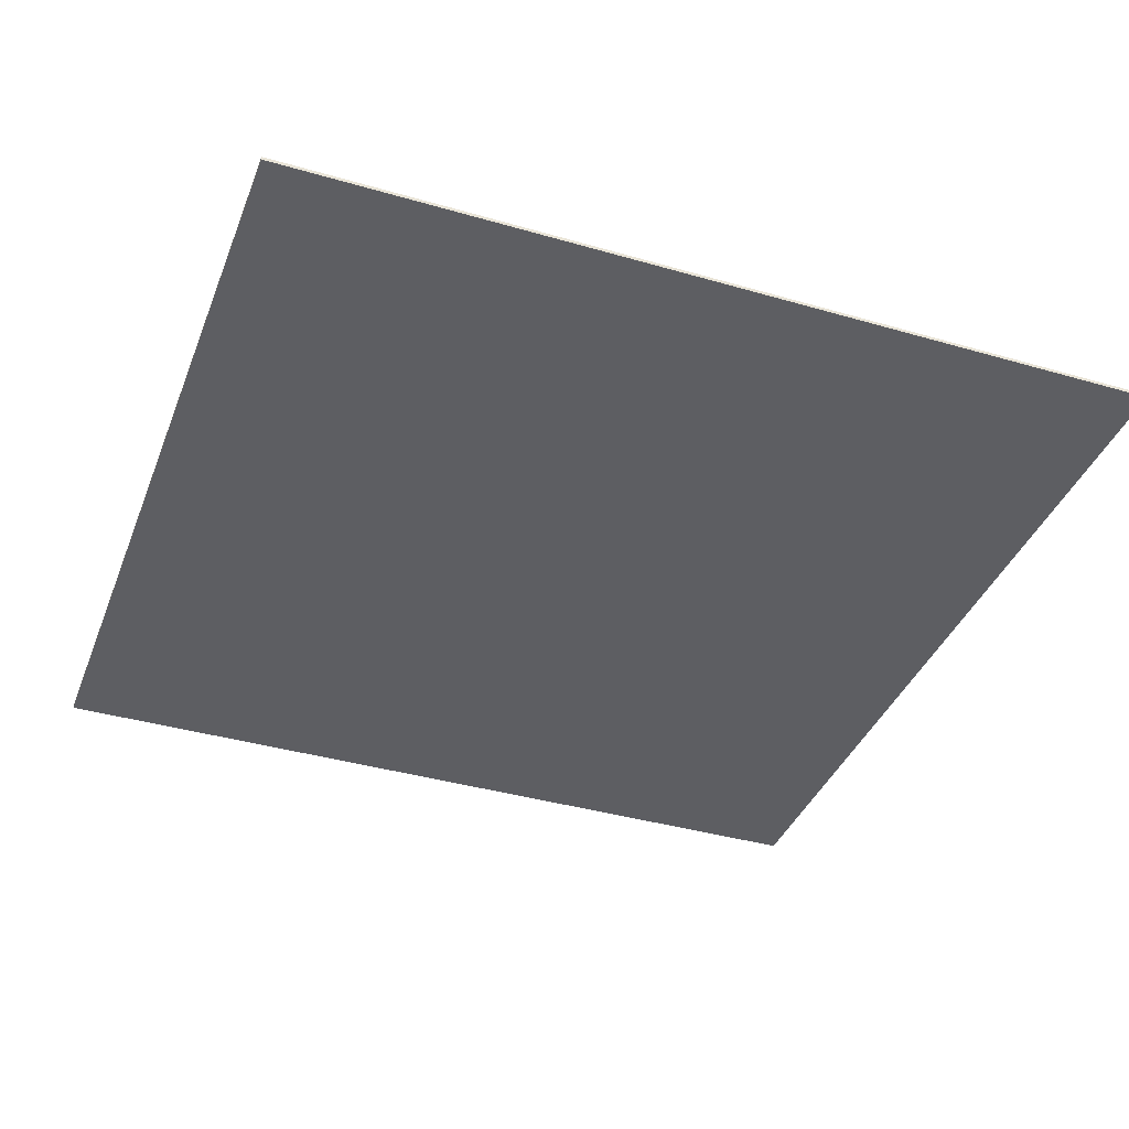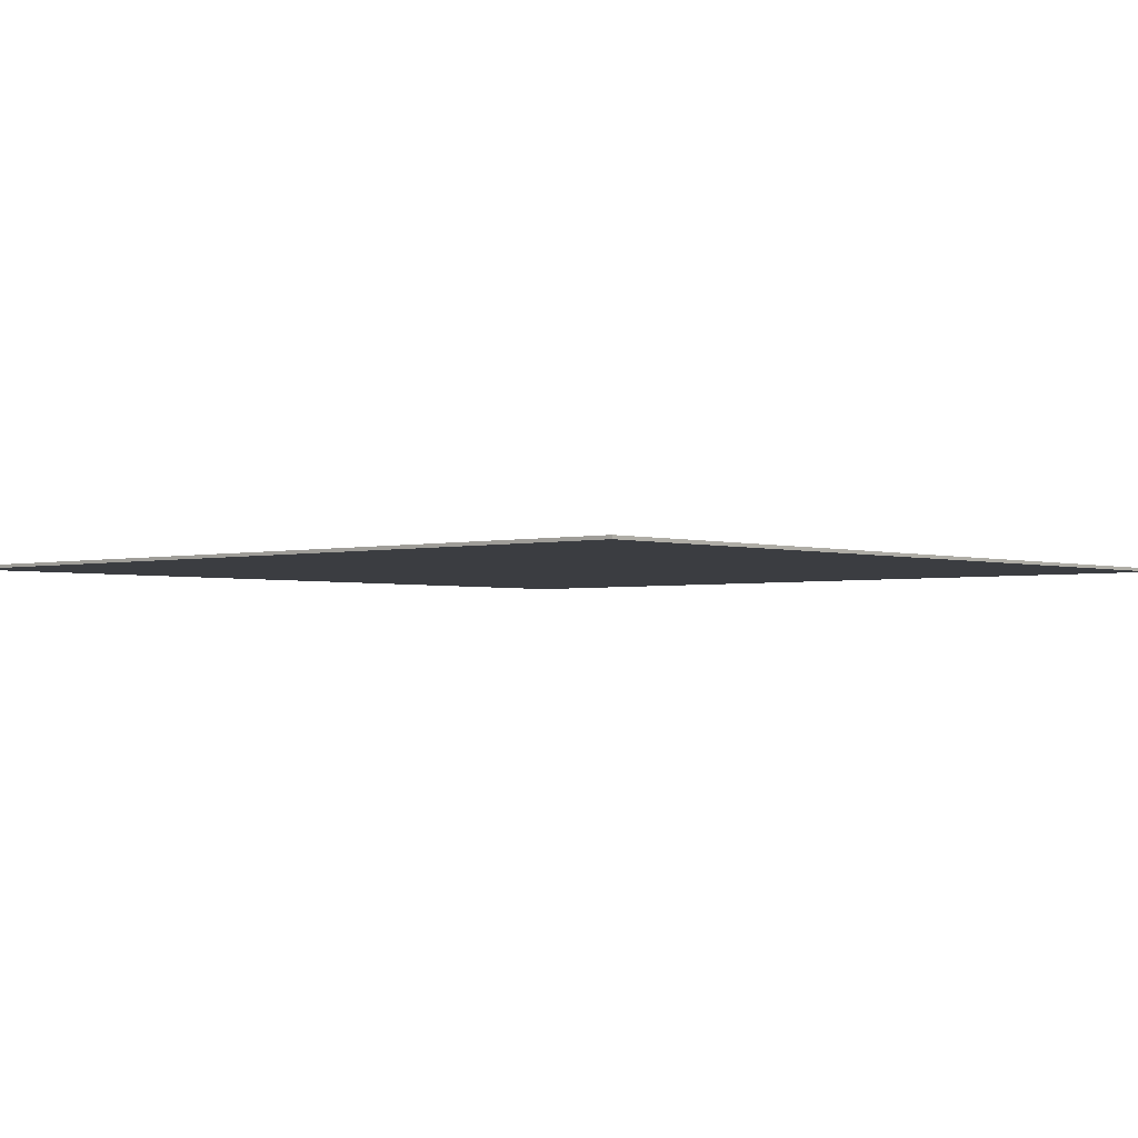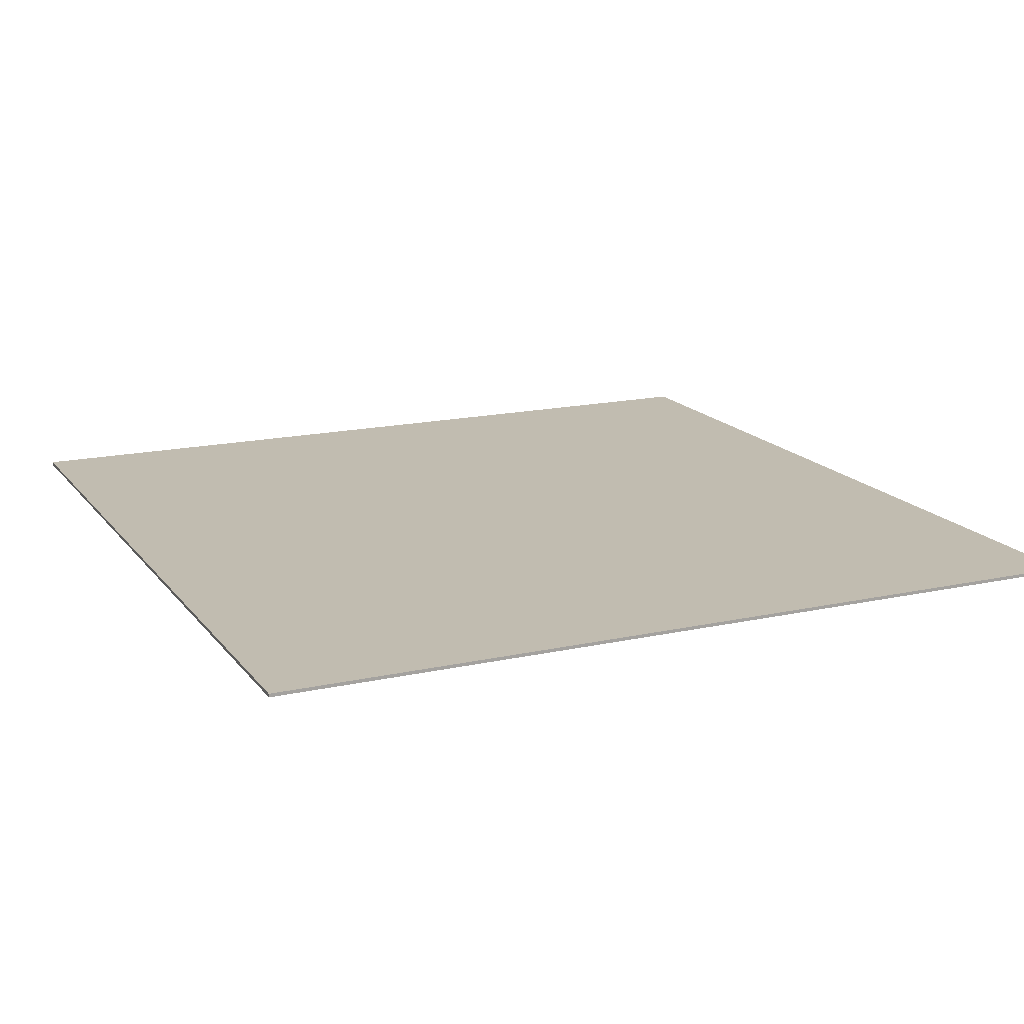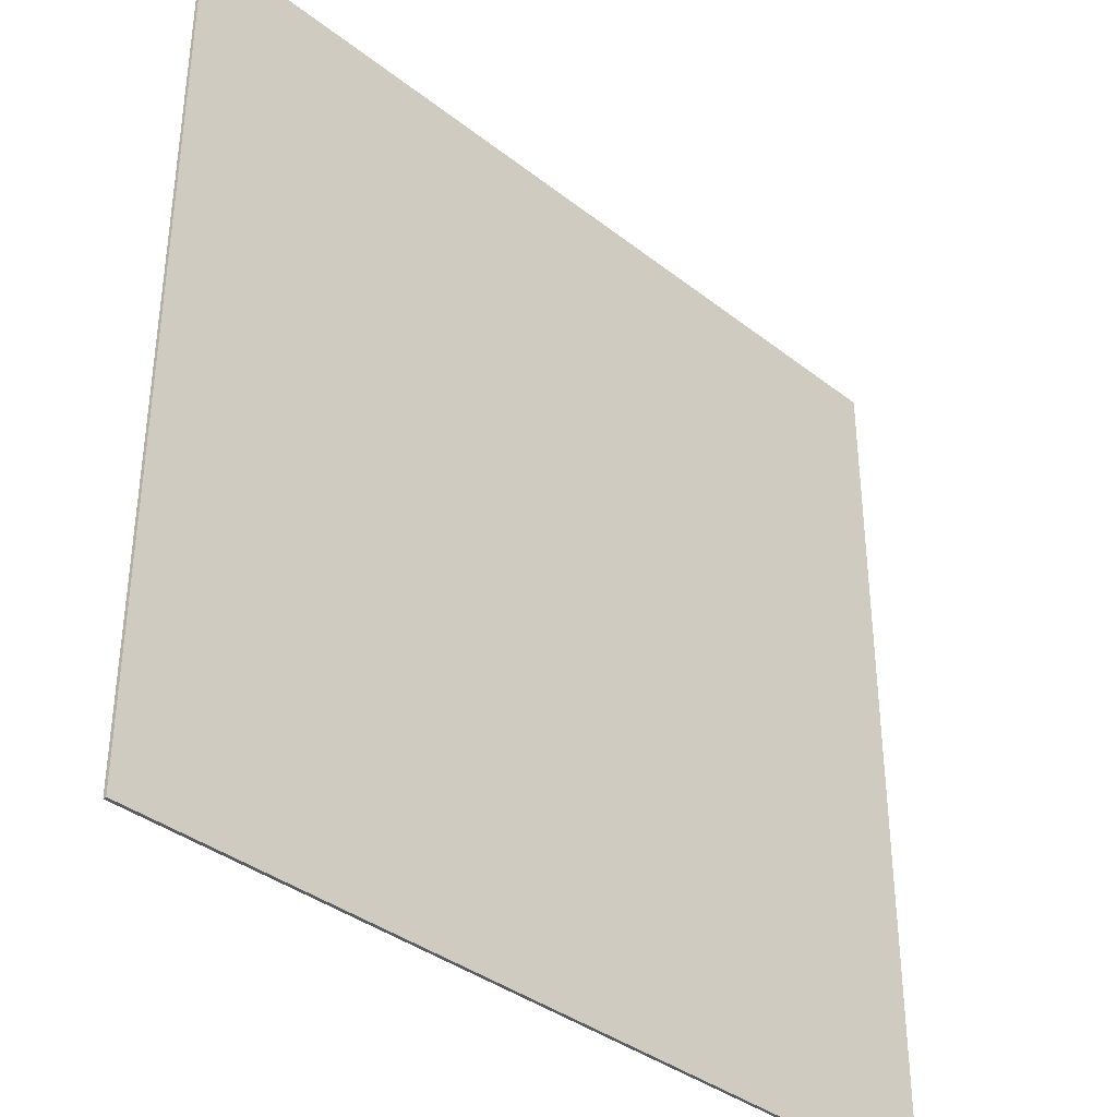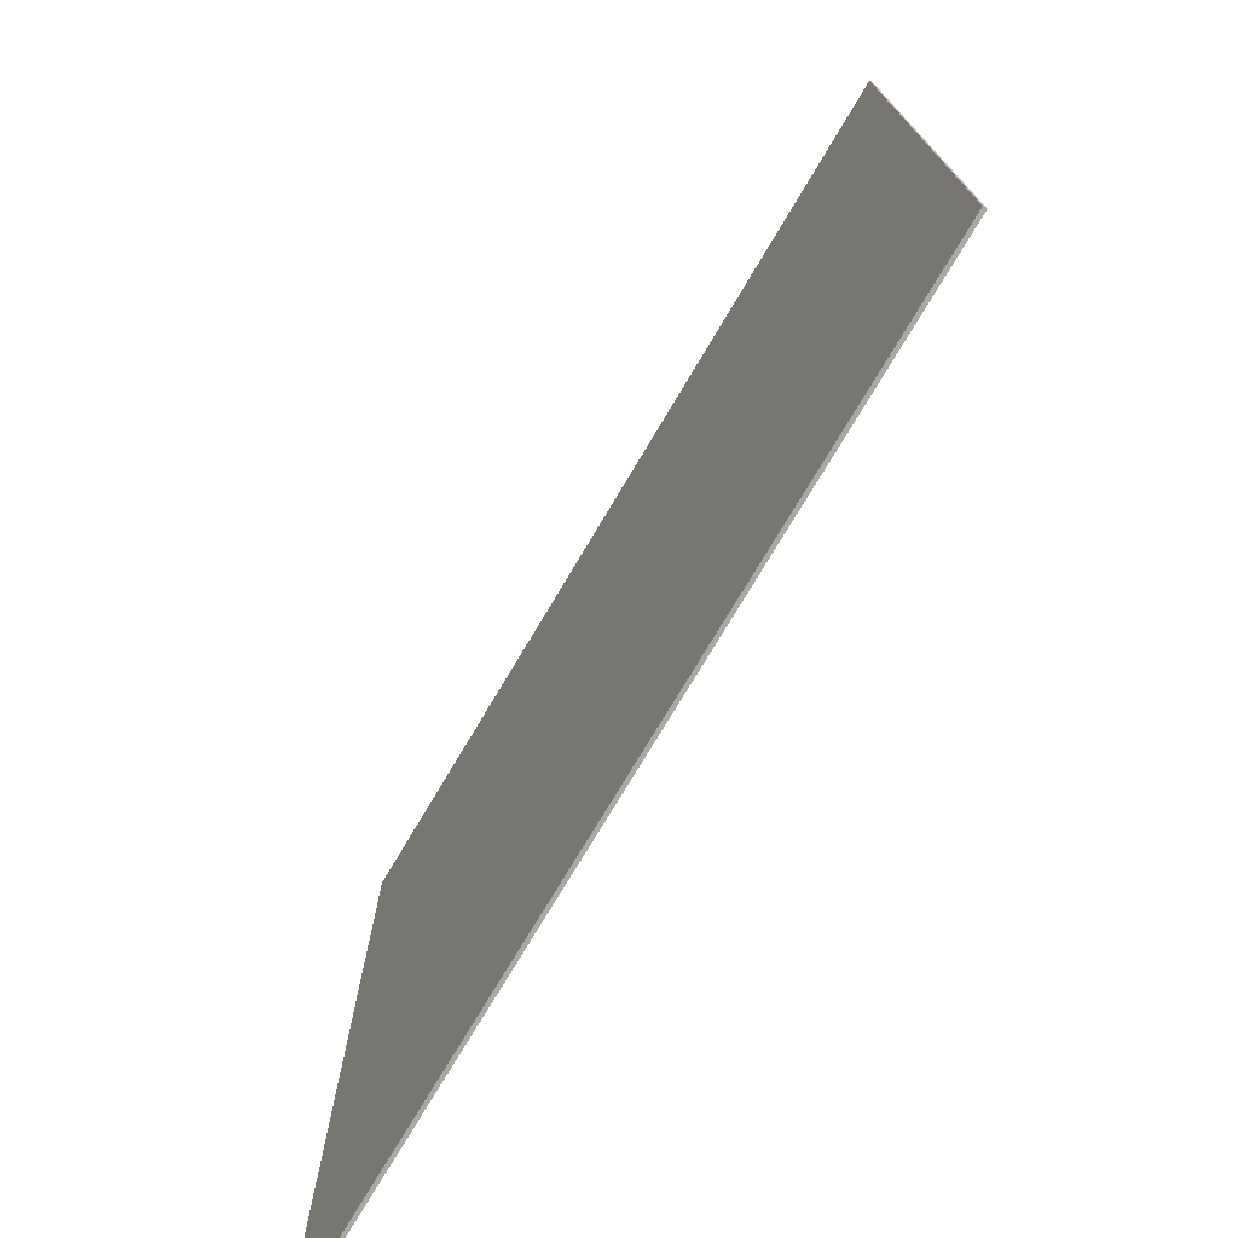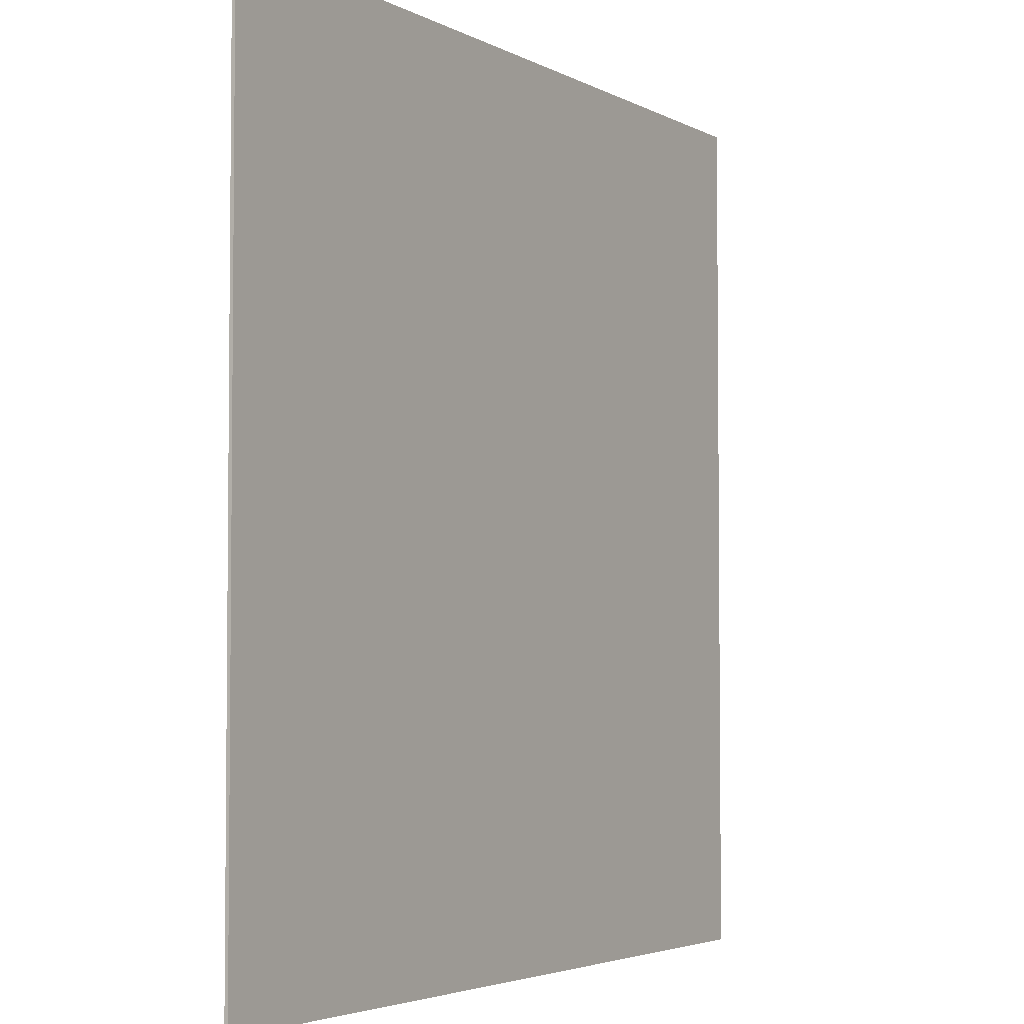
<metadata>
{"format":"obj","ext":"obj","renderer":"f3d","projection":"perspective","resolution":1024,"background":"white","views":[{"elev":-38.5,"azim":159.9,"up":"+Y"},{"elev":-2.3,"azim":131.9,"up":"+Y"},{"elev":16.4,"azim":65.5,"up":"+Y"},{"elev":-37.0,"azim":-45.2,"up":"+Z"},{"elev":-75.1,"azim":-120.7,"up":"+Z"},{"elev":-3.7,"azim":-59.2,"up":"+Z"}]}
</metadata>
<code>
o
v -51.2 0 -51.2
v -51.2 0 -66.6
v -51.2 0 -67.5
v -51.2 0 -76.8
v -51.2 0.1 -51.2
v -51.2 0.1 -66.6
v -51.2 0.1 -67.5
v -51.2 0.1 -76.8
v -25.6 0 -51.2
v -25.6 0 -66.6
v -25.6 0 -67.5
v -25.6 0 -76.8
v -25.6 0.1 -51.2
v -25.6 0.1 -66.6
v -25.6 0.1 -67.5
v -25.6 0.1 -76.8
v -51.2 0 -51.2
v -51.2 0.1 -51.2
v -25.6 0 -51.2
v -25.6 0.1 -51.2
v -51.2 0 -76.8
v -51.2 0.1 -76.8
v -25.6 0 -76.8
v -25.6 0.1 -76.8
v -51.2 0 -51.2
v -25.6 0 -51.2
v -51.1 0 -51.3
v -38.5 0 -51.3
v -38.3 0 -51.3
v -25.7 0 -51.3
v -51.2 0 -66.6
v -51.1 0 -66.6
v -25.7 0 -66.6
v -25.6 0 -66.6
v -51.2 0 -67.5
v -51.1 0 -67.5
v -25.7 0 -67.5
v -25.6 0 -67.5
v -51.1 0 -76.7
v -38.5 0 -76.7
v -38.3 0 -76.7
v -25.7 0 -76.7
v -51.2 0 -76.8
v -25.6 0 -76.8
v -51.2 0.1 -51.2
v -25.6 0.1 -51.2
v -51.1 0.1 -51.3
v -38.5 0.1 -51.3
v -38.3 0.1 -51.3
v -25.7 0.1 -51.3
v -51.2 0.1 -66.6
v -51.1 0.1 -66.6
v -25.7 0.1 -66.6
v -25.6 0.1 -66.6
v -51.2 0.1 -67.5
v -51.1 0.1 -67.5
v -25.7 0.1 -67.5
v -25.6 0.1 -67.5
v -51.1 0.1 -76.7
v -38.5 0.1 -76.7
v -38.3 0.1 -76.7
v -25.7 0.1 -76.7
v -51.2 0.1 -76.8
v -25.6 0.1 -76.8
f 5 2 1
f 6 3 2
f 6 2 5
f 7 4 3
f 7 3 6
f 8 4 7
f 9 10 13
f 10 11 14
f 13 10 14
f 11 12 15
f 14 11 15
f 15 12 16
f 19 18 17
f 20 18 19
f 21 22 23
f 23 22 24
f 27 26 25
f 28 26 27
f 29 26 28
f 30 26 29
f 31 27 25
f 32 28 27
f 32 27 31
f 33 26 30
f 33 30 29
f 34 26 33
f 35 32 31
f 36 28 32
f 36 32 35
f 37 33 29
f 37 34 33
f 38 34 37
f 39 28 36
f 39 36 35
f 40 29 28
f 40 28 39
f 41 37 29
f 41 29 40
f 42 38 37
f 42 37 41
f 43 39 35
f 43 41 40
f 43 42 41
f 43 40 39
f 44 38 42
f 44 42 43
f 45 46 47
f 47 46 48
f 48 46 49
f 49 46 50
f 45 47 51
f 47 48 52
f 51 47 52
f 50 46 53
f 49 50 53
f 53 46 54
f 51 52 55
f 52 48 56
f 55 52 56
f 49 53 57
f 53 54 57
f 57 54 58
f 56 48 59
f 55 56 59
f 48 49 60
f 59 48 60
f 49 57 61
f 60 49 61
f 57 58 62
f 61 57 62
f 55 59 63
f 60 61 63
f 61 62 63
f 59 60 63
f 62 58 64
f 63 62 64

</code>
